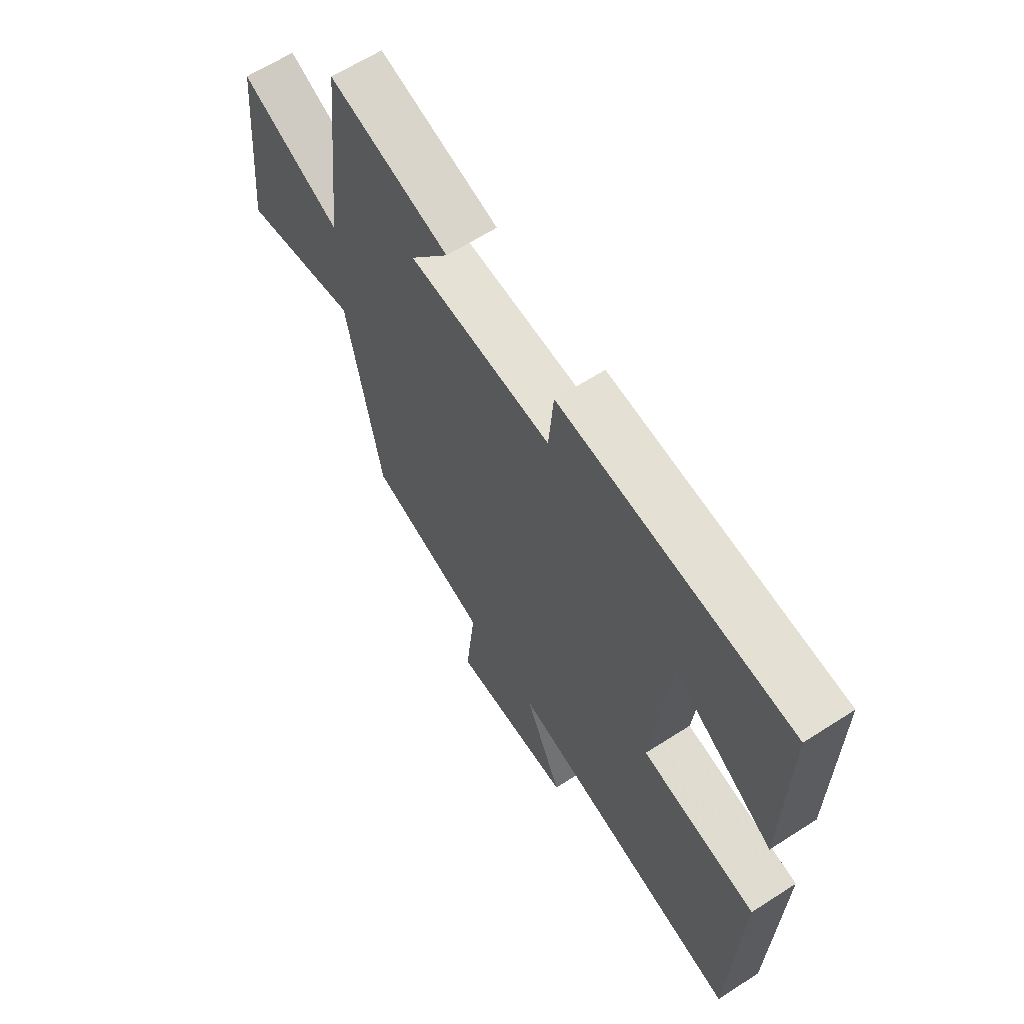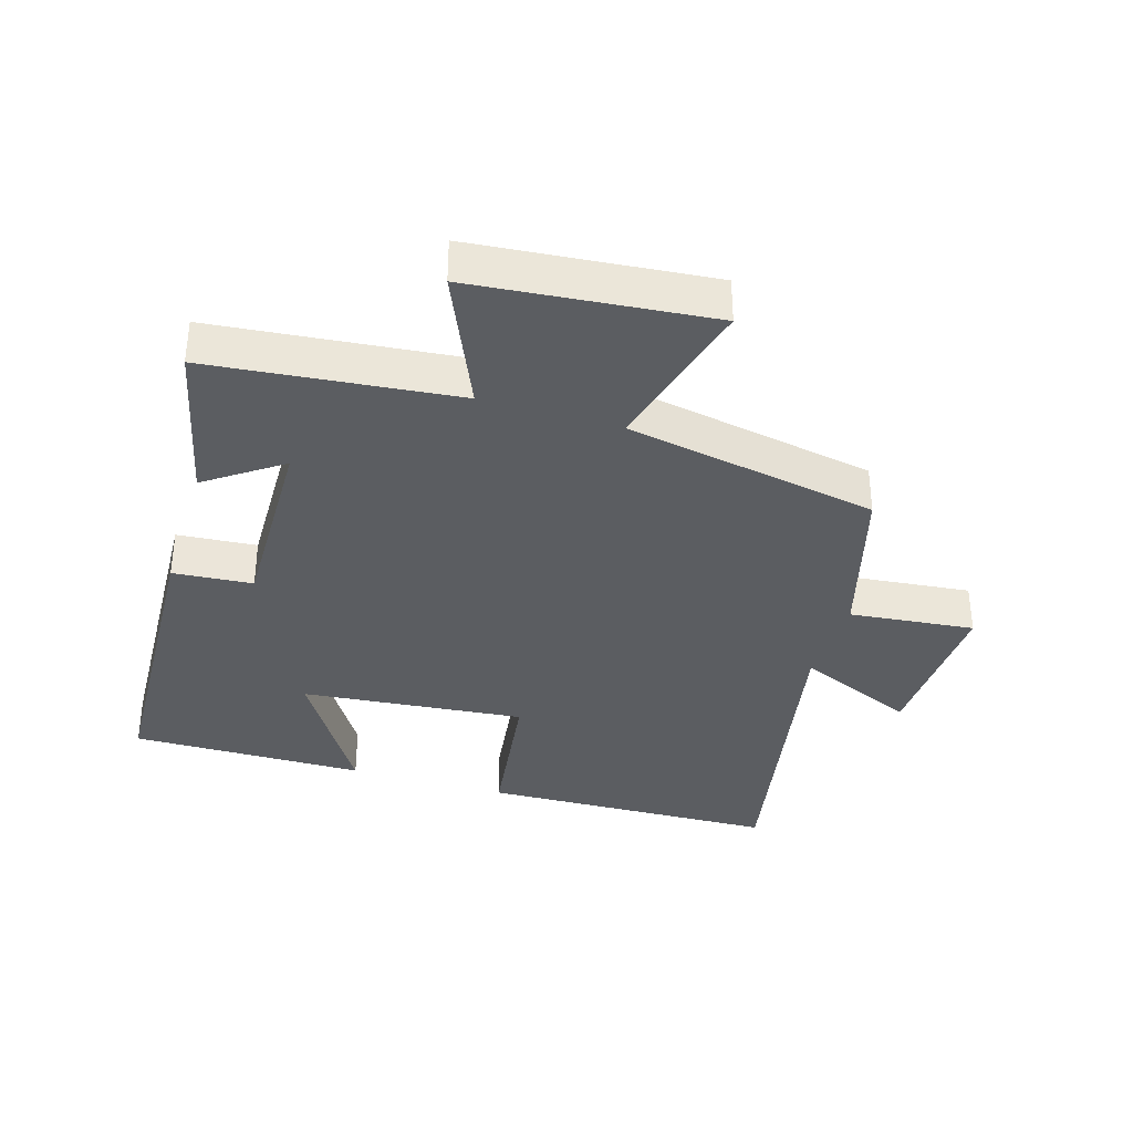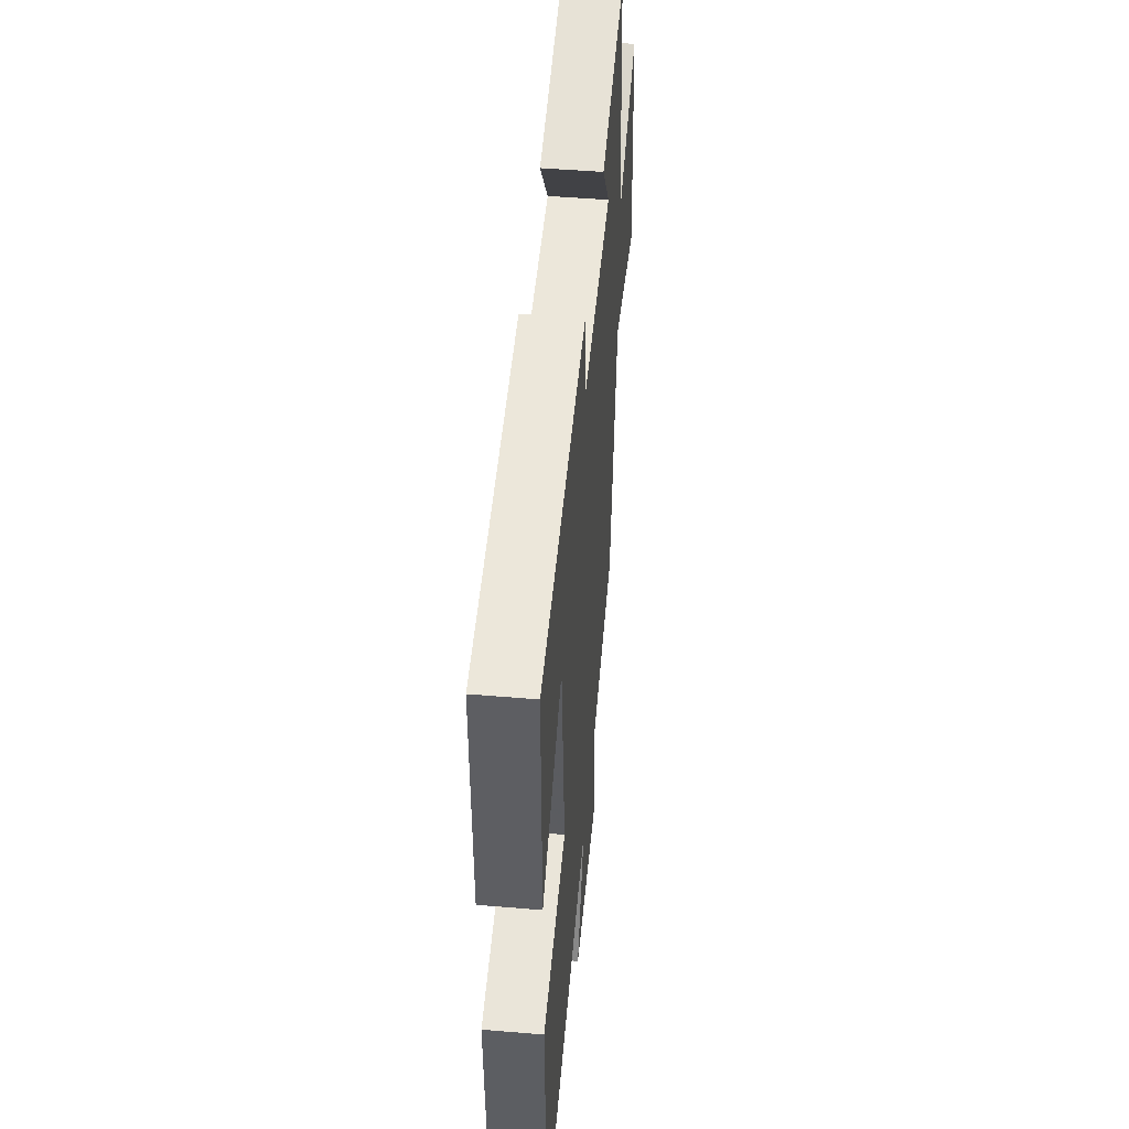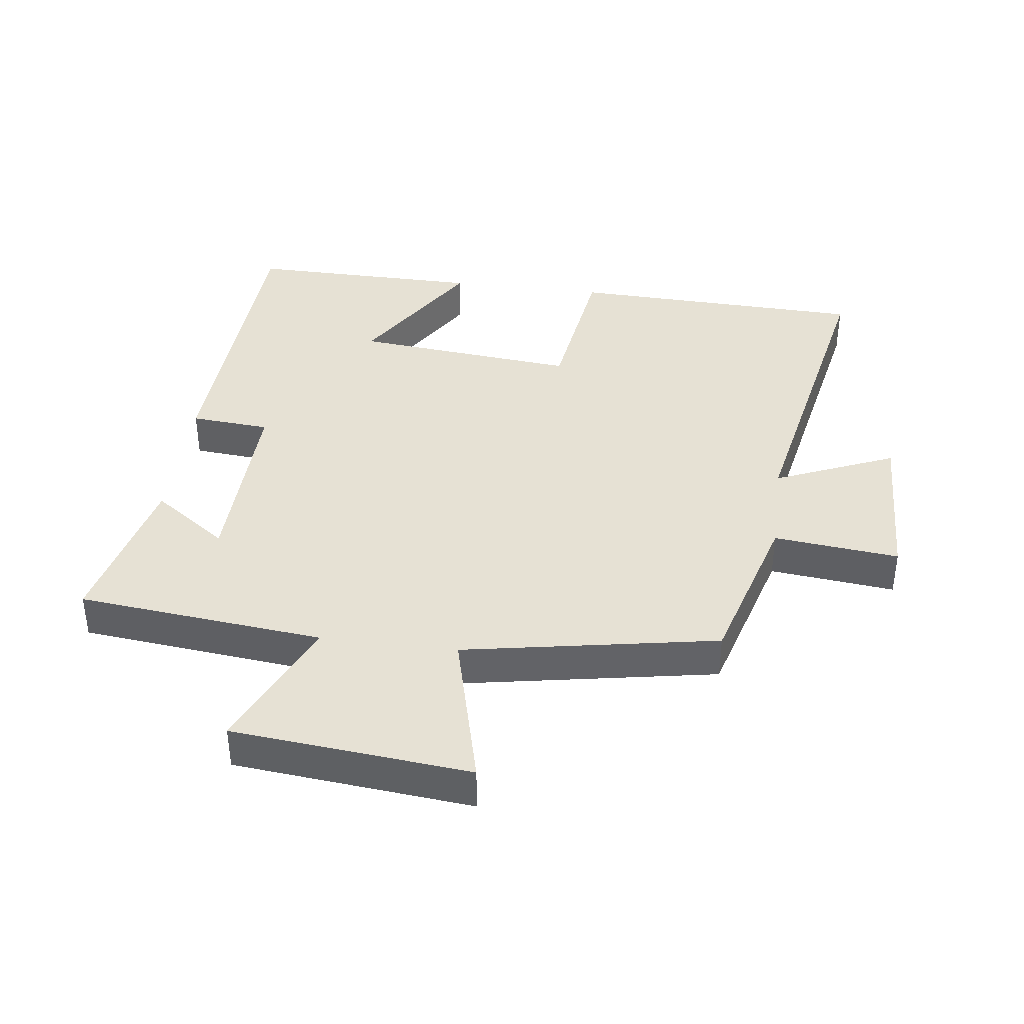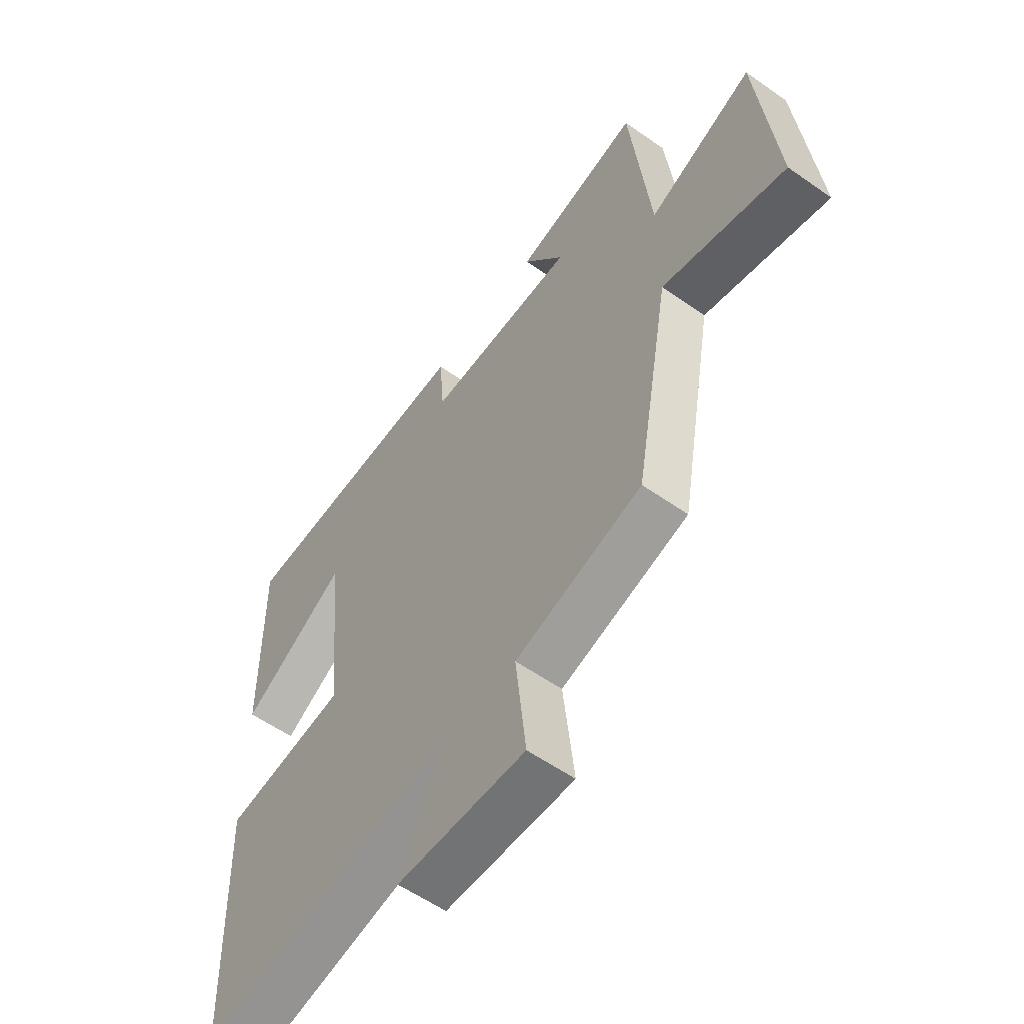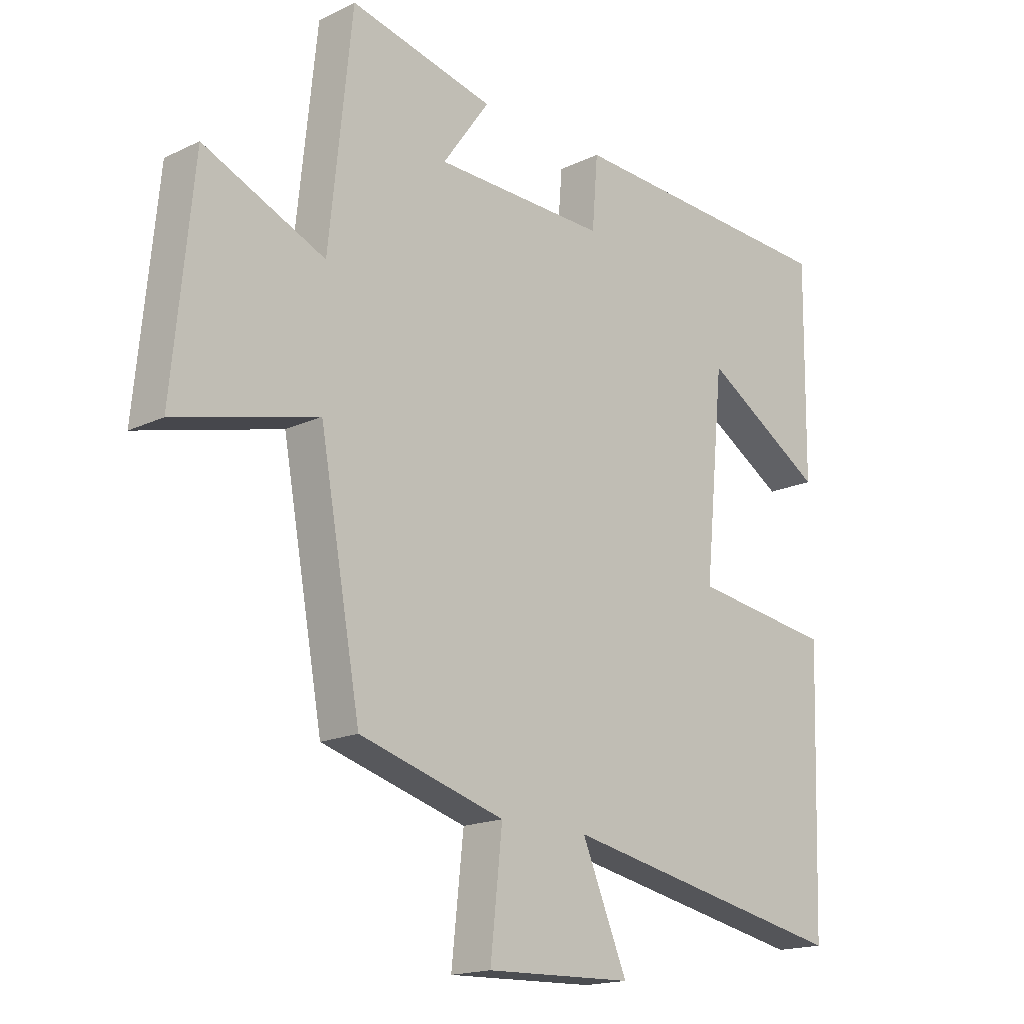
<metadata>
{"format":"obj","ext":"obj","renderer":"f3d","projection":"perspective","resolution":1024,"background":"white","views":[{"elev":63.7,"azim":-123.0,"up":"+Z"},{"elev":-35.5,"azim":72.8,"up":"+Y"},{"elev":49.7,"azim":-84.7,"up":"+Z"},{"elev":39.2,"azim":97.3,"up":"+Y"},{"elev":-57.3,"azim":53.8,"up":"+Z"},{"elev":-17.1,"azim":133.9,"up":"+Z"}]}
</metadata>
<code>
v 0.429 0.07 -0.427
v 0.176 0.07 -0.5
v 0.197 0.07 -0.694
v -0.059 0.07 -0.686
v 0.02 0.07 -0.5
v -0.485 0.07 -0.6
v -0.5 0.07 -0.139
v -0.255 0.07 -0.104
v -0.289 0.07 0.242
v -0.5 0.07 0.111
v -0.504 0.07 0.475
v -0.02 0.07 0.5
v -0.01 0.07 0.377
v 0.29 0.07 0.385
v 0.208 0.07 0.5
v 0.46 0.07 0.559
v 0.5 0.07 0.178
v 0.711 0.07 0.271
v 0.747 0.07 -0.097
v 0.5 0.07 -0.034
v 0.429 0 -0.427
v 0.176 0 -0.5
v 0.197 0 -0.694
v -0.059 0 -0.686
v 0.02 0 -0.5
v -0.485 0 -0.6
v -0.5 0 -0.139
v -0.255 0 -0.104
v -0.289 0 0.242
v -0.5 0 0.111
v -0.504 0 0.475
v -0.02 0 0.5
v -0.01 0 0.377
v 0.29 0 0.385
v 0.208 0 0.5
v 0.46 0 0.559
v 0.5 0 0.178
v 0.711 0 0.271
v 0.747 0 -0.097
v 0.5 0 -0.034
f 17 18 19 20
f 17 20 1 2
f 14 15 16 17
f 13 14 17 2
f 11 12 13
f 9 10 11
f 9 11 13
f 8 9 13 2
f 5 6 7 8
f 2 3 4 5
f 2 5 8
f 40 39 38 37
f 22 21 40 37
f 37 36 35 34
f 22 37 34 33
f 33 32 31
f 31 30 29
f 33 31 29
f 22 33 29 28
f 28 27 26 25
f 25 24 23 22
f 28 25 22
f 1 21 22 2
f 2 22 23 3
f 3 23 24 4
f 4 24 25 5
f 5 25 26 6
f 6 26 27 7
f 7 27 28 8
f 8 28 29 9
f 9 29 30 10
f 10 30 31 11
f 11 31 32 12
f 12 32 33 13
f 13 33 34 14
f 14 34 35 15
f 15 35 36 16
f 16 36 37 17
f 17 37 38 18
f 18 38 39 19
f 19 39 40 20
f 20 40 21 1

</code>
